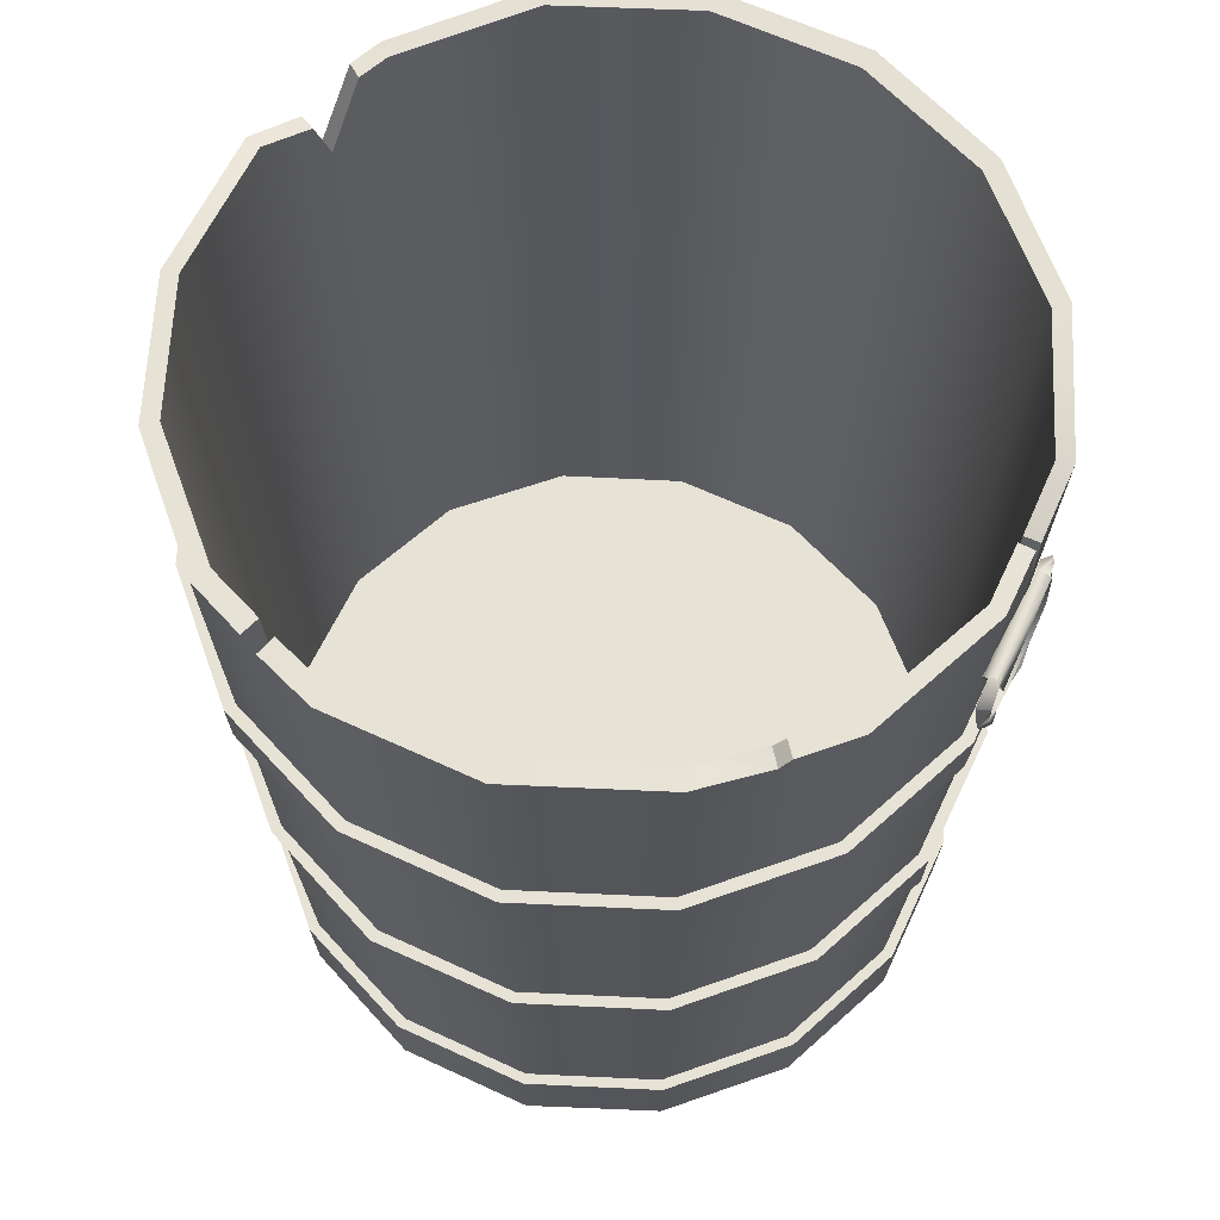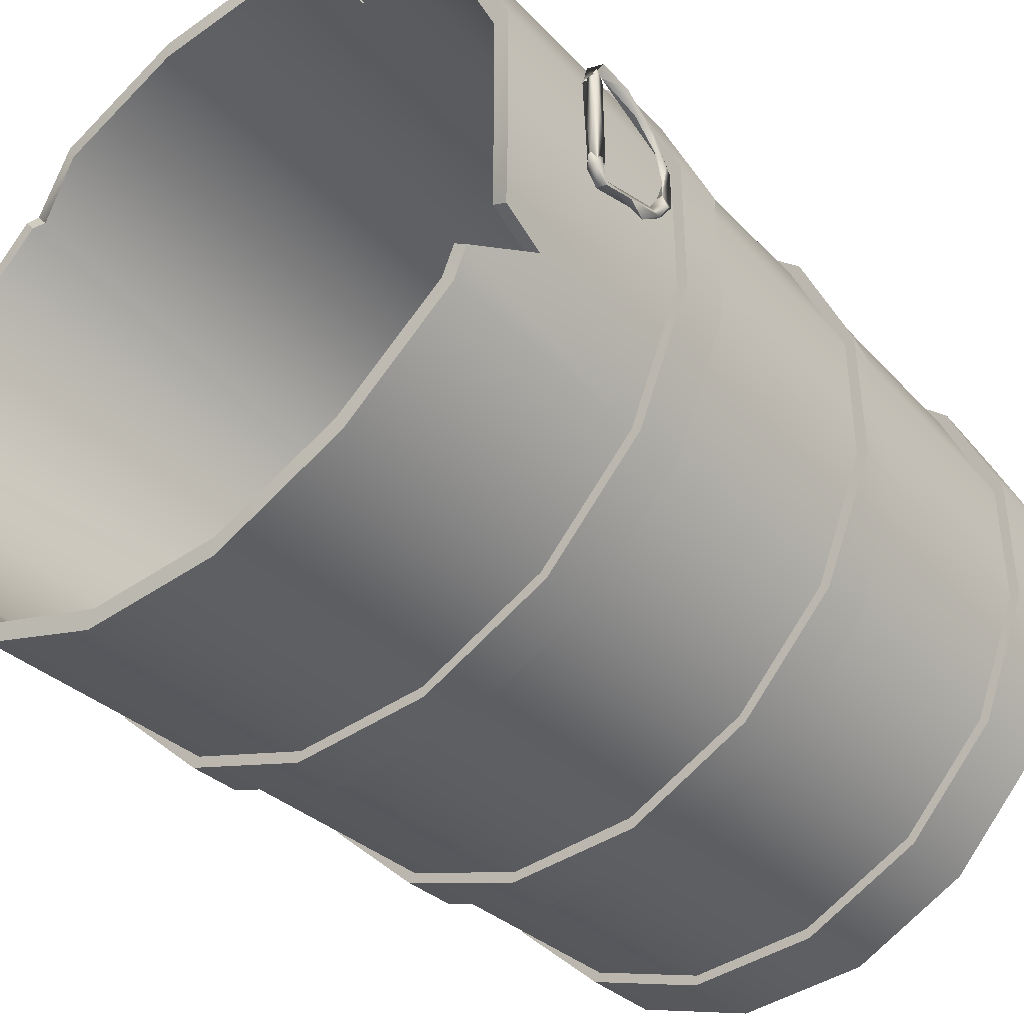
<metadata>
{"format":"obj","ext":"obj","renderer":"f3d","projection":"perspective","resolution":1024,"background":"white","views":[{"elev":63.2,"azim":25.2,"up":"+Y"},{"elev":-40.1,"azim":-139.1,"up":"+Z"}]}
</metadata>
<code>
v -0.2447 0.4455 0.0521
v -0.2449 0.4624 0.052
v -0.2444 0.4442 0.036
v -0.2412 0.451 0.0459
v -0.2408 0.4376 0.0404
v -0.2477 0.4381 0.0263
v -0.2441 0.4304 0.0286
v -0.244 0.438 0.0152
v -0.2442 0.4394 0.0045
v -0.2403 0.4301 0.0152
v -0.2438 0.4303 0.0018
v -0.2485 0.4398 -0.0083
v -0.2402 0.4373 -0.0099
v -0.2405 0.443 -0.0063
v -0.2471 0.4463 -0.0205
v -0.2441 0.4516 -0.0144
v -0.2437 0.4582 -0.0298
v -0.2406 0.4617 -0.0224
v 0.2415 0.505 -0.0154
v 0.2497 0.5016 -0.0152
v 0.2483 0.5017 -0.0295
v 0.2416 0.4983 -0.015
v 0.2483 0.4974 -0.0228
v 0.2452 0.4928 -0.0265
v 0.2453 0.4956 -0.0355
v 0.2402 0.4941 -0.0312
v 0.2491 0.4743 -0.0332
v 0.2457 0.4622 -0.0211
v 0.2459 0.4582 -0.0298
v 0.2507 0.4604 -0.0252
v 0.2497 0.4373 -0.0099
v 0.2494 0.443 -0.0062
v 0.2427 0.4427 -0.0064
v 0.2414 0.4483 -0.0181
v 0.246 0.4394 0.0044
v 0.2463 0.4302 0.0018
v 0.2509 0.4351 0.0032
v 0.2493 0.4367 0.0152
v 0.246 0.4303 0.0287
v 0.2424 0.4364 0.0151
v 0.2489 0.4431 0.0368
v 0.2418 0.4507 0.0461
v 0.2455 0.4455 0.0521
v 0.2502 0.4488 0.0484
v 0.2452 0.4737 0.0659
v 0.2486 0.4619 0.0532
v 0.2417 0.4754 0.058
v 0.245 0.4927 0.0581
v 0.2499 0.4938 0.0627
v 0.2418 0.4948 0.0661
v 0.2484 0.4982 0.0476
v 0.2417 0.4974 0.0549
v 0.2485 0.505 0.048
v 0.2418 0.5051 0.048
v -0.2481 0.4951 -0.0345
v -0.2491 0.4746 -0.0301
v -0.245 0.4928 -0.0265
v -0.2401 0.4943 -0.0309
v -0.2484 0.4983 -0.015
v -0.2484 0.5039 -0.0247
v -0.2417 0.5038 -0.0246
v -0.2451 0.5063 -0.0154
v -0.2403 0.5016 -0.0152
v 0.2386 0.5033 0.0516
v 0.2427 0.4946 -0.0175
v 0.2515 0.4981 0.0517
v 0.2423 0.5076 -0.0176
v 0.2506 0.5058 -0.0176
v 0.2454 0.5083 0.0513
v -0.2496 0.4747 0.0613
v -0.2449 0.4926 0.0581
v -0.2414 0.4755 0.0579
v -0.2446 0.4737 0.0659
v -0.2412 0.4589 0.0591
v -0.2482 0.4947 0.0661
v -0.2482 0.5051 0.048
v -0.2413 0.5012 0.0618
v -0.2414 0.5049 0.0479
v -0.2483 0.4983 0.0476
v -0.251 0.5044 0.0511
v -0.2476 0.4949 -0.0176
v -0.2472 0.4948 0.0511
v -0.2474 0.5079 -0.0176
v -0.2376 0.5017 0.0511
v -0.2381 0.4989 -0.0176
v 0.0481 0.5794 -0.2419
v -0.0469 0.4182 -0.2359
v -0.0481 0.5794 -0.2419
v 0.0469 0.4182 -0.2359
v 0.1371 0.5781 -0.2051
v 0.1336 0.4182 -0.2
v 0.2051 0.5757 -0.1371
v 0.2 0.4182 -0.1336
v 0.242 0.5726 -0.0482
v 0.2359 0.4182 -0.0469
v 0.242 0.5706 0.0481
v 0.2359 0.4182 0.0469
v 0.242 0.5706 0.0069
v 0.2051 0.5706 0.1371
v 0.2 0.4182 0.1336
v 0.1371 0.5746 0.2051
v 0.1336 0.4182 0.2
v 0.1717 0.5658 0.1709
v 0.0481 0.5745 0.242
v 0.0469 0.4182 0.2359
v -0.0481 0.5745 0.242
v -0.0469 0.4182 0.2359
v -0.1371 0.5706 0.2051
v -0.1336 0.4182 0.2
v -0.1 0.5706 0.2205
v -0.2051 0.5706 0.1371
v -0.2 0.4182 0.1336
v -0.242 0.5706 0.0481
v -0.2359 0.4182 0.0469
v -0.242 0.5706 -0.0481
v -0.2359 0.4182 -0.0469
v -0.2051 0.5706 -0.1371
v -0.2 0.4182 -0.1336
v -0.2137 0.5706 -0.1163
v 0.213 0.0784 0.0417
v 0.1966 0.5706 0.1294
v 0.2319 0.5706 0.0454
v 0.1806 0.0784 0.1188
v -0.1371 0.5781 -0.2051
v -0.1336 0.4182 -0.2
v 0.1244 0.0105 0.1861
v -0.1862 0.0106 0.1244
v -0.2195 0.0104 0.0437
v -0.0454 0.1961 -0.2282
v -0.1254 0.0531 -0.1877
v -0.1287 0.1973 -0.1925
v -0.044 0.0531 -0.2214
v -0.0467 0.3839 -0.2345
v -0.1295 0.2333 -0.1938
v -0.1329 0.3839 -0.1988
v -0.0455 0.2333 -0.2286
v -0.1877 0.0531 -0.1254
v -0.1925 0.1973 -0.1287
v -0.1938 0.2333 -0.1295
v -0.1988 0.3839 -0.1329
v -0.2062 0.4182 -0.1378
v -0.2432 0.4182 -0.0484
v -0.2286 0.2333 -0.0455
v -0.2345 0.3839 -0.0467
v -0.2282 0.1961 -0.0454
v -0.2213 0.0532 0.044
v -0.229 0.2027 0.0456
v -0.2214 0.0531 -0.044
v -0.2286 0.2333 0.0455
v -0.2345 0.3839 0.0467
v -0.1877 0.0531 0.1254
v -0.1935 0.1961 0.1293
v -0.1938 0.2333 0.1295
v -0.1988 0.3839 0.1329
v -0.1254 0.0532 0.1876
v -0.1297 0.2027 0.1942
v -0.1295 0.2333 0.1938
v -0.1329 0.3839 0.1988
v -0.044 0.0531 0.2214
v -0.0454 0.1961 0.2282
v -0.0455 0.2333 0.2286
v -0.0467 0.3839 0.2345
v 0.044 0.0531 0.2214
v 0.0452 0.1973 0.2271
v 0.0455 0.2333 0.2286
v 0.0467 0.3839 0.2345
v 0.1254 0.0531 0.1877
v 0.1287 0.1973 0.1925
v 0.1295 0.2333 0.1938
v 0.1329 0.3839 0.1988
v 0.1877 0.0531 0.1254
v 0.1925 0.1973 0.1287
v 0.2214 0.0531 0.044
v 0.2271 0.1973 0.0452
v 0.1988 0.3839 0.1329
v 0.2286 0.2333 0.0455
v 0.2345 0.3839 0.0467
v 0.1938 0.2333 0.1295
v 0.2214 0.0531 -0.044
v 0.2282 0.1961 -0.0454
v 0.2286 0.2333 -0.0455
v 0.2345 0.3839 -0.0467
v 0.1877 0.0531 -0.1254
v 0.1925 0.1973 -0.1287
v 0.1938 0.2333 -0.1295
v 0.1988 0.3839 -0.1329
v 0.1254 0.0531 -0.1877
v 0.1287 0.1973 -0.1925
v 0.1295 0.2333 -0.1938
v 0.1329 0.3839 -0.1988
v 0.044 0.0531 -0.2214
v 0.0452 0.1973 -0.2271
v 0.0455 0.2333 -0.2286
v 0.0467 0.3839 -0.2345
v 0.1998 0.2333 0.1335
v 0.1335 0.2333 0.1998
v 0.2062 0.4182 0.1378
v 0.2432 0.4182 0.0484
v 0.137 0.3839 0.205
v 0.0481 0.3839 0.2418
v -0.047 0.2327 -0.2362
v -0.1335 0.2333 -0.1998
v 0.1378 0.4182 0.2062
v 0.1326 0.1973 0.1985
v 0.0466 0.1973 0.2342
v 0.2259 -0.0006 -0.0449
v 0.2197 0.0106 0.0437
v 0.2195 0.0104 -0.0437
v 0.2197 0 0.0437
v -0.1998 0.2333 -0.1335
v 0.0484 0.4182 0.2432
v -0.0481 0.3839 0.2418
v -0.2362 0.2327 -0.047
v -0.0484 0.4182 0.2432
v -0.2356 0.2333 0.0469
v -0.2197 0 -0.0437
v -0.1862 0.0106 -0.1244
v -0.2197 0.0106 -0.0437
v -0.1862 0 -0.1244
v -0.2002 0.2327 0.1338
v -0.2062 0.4182 0.1378
v -0.1378 0.4182 0.2062
v 0.1862 0 -0.1244
v 0.1862 0.0106 -0.1244
v -0.1335 0.2333 0.1998
v -0.2432 0.4182 0.0484
v -0.137 0.3839 0.205
v -0.205 0.3839 0.137
v -0.0455 0.0528 -0.2285
v -0.1293 0.0531 -0.1935
v -0.047 0.2327 0.2362
v -0.1935 0.0531 -0.1293
v 0.0469 0.2333 0.2356
v -0.2418 0.3839 0.0481
v -0.2282 0.0531 -0.0454
v -0.1378 0.4182 -0.2062
v -0.2282 0.0531 0.0454
v -0.0484 0.4182 -0.2432
v -0.2418 0.3839 -0.0481
v -0.1937 0.0528 0.1295
v 0.0437 0 0.2197
v -0.0437 0.0106 0.2197
v 0.0437 0.0106 0.2197
v -0.0437 0 0.2197
v 0.2356 0.2333 0.0469
v -0.0461 0.5789 -0.2283
v 0.0461 0.5789 -0.2283
v 0.1314 0.5777 -0.1936
v 0.1966 0.5754 -0.1294
v 0.2319 0.5725 -0.0455
v 0.2319 0.5706 0.0065
v 0.1314 0.5748 0.1934
v 0.0461 0.5745 0.2284
v -0.0461 0.5745 0.2284
v -0.0958 0.5706 0.2081
v -0.1314 0.5706 0.1936
v -0.1966 0.5706 0.1294
v -0.2319 0.5706 0.0454
v -0.2319 0.5706 -0.0454
v -0.2049 0.5706 -0.1098
v -0.1966 0.5706 -0.1294
v -0.1314 0.5777 -0.1936
v 0.2319 0.5339 0
v -0.213 0.0784 -0.0417
v -0.2182 0.5554 -0.0779
v 0.1696 0.5706 0.1559
v -0.1806 0.0784 -0.1188
v -0.1206 0.0784 -0.1778
v 0.1206 0.0784 0.1778
v 0.0424 0.0784 0.2097
v -0.0424 0.0784 -0.2097
v 0.0424 0.0784 -0.2097
v -0.0424 0.0784 0.2097
v 0.1206 0.0784 -0.1778
v -0.0853 0.5666 0.2124
v 0.1806 0.0784 -0.1188
v -0.1206 0.0784 0.1778
v -0.1806 0.0784 0.1188
v 0.213 0.0784 -0.0417
v -0.213 0.0784 0.0417
v 0.2319 0.559 -0.0045
v 0.0449 -0.0006 -0.2259
v 0.1293 0.0531 -0.1935
v 0.1283 0 -0.192
v 0.0454 0.0531 -0.2282
v 0.1935 0.0531 -0.1293
v 0.192 0 -0.1283
v 0.2282 0.0531 -0.0454
v 0.2265 0 0.0451
v 0.1935 0.0531 0.1293
v 0.192 0 0.1283
v 0.2282 0.0531 0.0454
v -0.0451 0 0.2265
v -0.1293 0.0531 0.1935
v -0.128 -0.0006 0.1915
v -0.0454 0.0531 0.2282
v 0.1293 0.0531 0.1935
v 0.128 -0.0006 0.1915
v 0.0451 0 0.2265
v 0.0454 0.0531 0.2282
v -0.1896 -0.0041 0.1267
v -0.2265 0 -0.0451
v -0.192 0 -0.1283
v -0.2259 -0.0006 0.0449
v -0.128 -0.0006 -0.1915
v -0.0445 -0.0041 -0.2236
v 0.0469 0.2333 -0.2356
v 0.0466 0.1973 -0.2341
v 0.1335 0.2333 -0.1998
v 0.1326 0.1973 -0.1985
v 0.1998 0.2333 -0.1335
v 0.1985 0.1973 -0.1326
v 0.2362 0.2327 -0.047
v 0.2341 0.1973 0.0466
v 0.1985 0.1973 0.1326
v -0.1985 0.1973 -0.1326
v -0.1326 0.1973 -0.1985
v -0.137 0.3839 -0.205
v -0.0481 0.3839 -0.2418
v -0.205 0.3839 -0.137
v 0.2418 0.3839 0.0481
v 0.205 0.3839 0.137
v 0.2418 0.3839 -0.0481
v 0.2432 0.4182 -0.0484
v 0.205 0.3839 -0.137
v 0.2062 0.4182 -0.1378
v 0.137 0.3839 -0.205
v 0.1378 0.4182 -0.2062
v 0.0481 0.3839 -0.2418
v 0.0484 0.4182 -0.2432
v 0.1244 0 -0.1862
v 0.1244 0.0106 -0.1862
v 0.242 0.559 -0.0047
v 0.242 0.5339 0
v -0.0901 0.5322 0.2104
v -0.089 0.5666 0.225
v -0.094 0.5322 0.2229
v 0.1639 0.5655 0.1608
v 0.1769 0.5706 0.1652
v -0.2142 0.5231 -0.0876
v -0.2277 0.5554 -0.0826
v -0.2234 0.5231 -0.0928
v 0.1862 0 0.1244
v -0.1244 0.0105 -0.1861
v 0.0437 0.0104 -0.2195
v -0.0437 0.0106 -0.2197
v -0.1244 0.0104 0.1861
v 0.1862 0.0106 0.1244
g Bucket
f 2 3 1
f 3 2 4
f 3 4 5
f 7 1 6
f 6 1 3
f 3 8 6
f 1 7 5
f 6 9 7
f 9 6 8
f 5 10 3
f 10 5 7
f 11 7 9
f 9 12 11
f 3 10 8
f 7 11 10
f 11 12 13
f 8 14 9
f 14 8 10
f 13 10 11
f 12 15 13
f 9 16 12
f 16 9 14
f 10 13 14
f 17 13 15
f 12 16 15
f 14 18 16
f 18 14 13
f 18 13 17
f 20 21 19
f 22 23 20
f 22 24 23
f 23 24 21
f 21 20 23
f 24 22 19
f 21 25 19
f 21 24 25
f 19 26 24
f 26 19 25
f 27 25 24
f 24 28 27
f 28 24 26
f 25 27 26
f 27 30 29
f 30 27 28
f 26 29 28
f 29 26 27
f 31 29 30
f 28 32 30
f 28 34 33
f 29 31 34
f 34 28 29
f 31 30 32
f 28 35 32
f 35 28 33
f 31 36 34
f 31 37 36
f 32 38 37
f 37 31 32
f 38 32 35
f 34 36 33
f 37 39 36
f 39 37 38
f 33 40 35
f 40 33 36
f 35 40 38
f 36 39 40
f 38 41 39
f 41 38 40
f 42 40 39
f 39 43 42
f 44 39 41
f 40 42 41
f 42 43 45
f 39 44 43
f 41 46 44
f 46 41 42
f 42 47 46
f 47 42 45
f 45 43 44
f 45 44 46
f 48 46 47
f 46 48 49
f 49 45 46
f 47 50 48
f 50 47 45
f 45 49 50
f 48 51 49
f 52 48 50
f 49 53 50
f 53 49 51
f 50 54 52
f 52 54 51
f 51 48 52
f 54 50 53
f 17 56 55
f 56 17 15
f 56 15 16
f 57 16 18
f 18 58 57
f 17 55 18
f 56 57 55
f 57 56 16
f 58 18 55
f 57 59 55
f 55 60 58
f 60 55 59
f 61 58 60
f 60 59 62
f 60 62 61
f 59 57 58
f 58 63 59
f 63 58 61
f 61 62 63
f 65 66 64
f 64 67 65
f 68 69 66
f 69 68 67
f 67 64 69
f 66 65 68
f 71 2 70
f 72 4 2
f 2 71 72
f 1 73 70
f 4 72 74
f 74 5 4
f 73 74 72
f 74 1 5
f 73 1 74
f 1 70 2
f 72 71 73
f 70 75 71
f 75 70 73
f 75 77 76
f 77 75 73
f 77 73 71
f 75 76 71
f 78 76 77
f 79 71 76
f 78 77 71
f 71 79 78
f 81 82 80
f 80 83 81
f 83 80 84
f 82 81 85
f 85 84 82
f 84 85 83
f 87 88 86
f 86 89 87
f 89 86 90
f 90 91 89
f 91 90 92
f 92 93 91
f 93 92 94
f 94 95 93
f 97 98 96
f 97 96 99
f 99 100 97
f 102 103 101
f 102 101 104
f 104 105 102
f 105 104 106
f 106 107 105
f 109 110 108
f 109 108 111
f 111 112 109
f 112 111 113
f 113 114 112
f 114 113 115
f 115 116 114
f 118 119 117
f 121 122 120
f 120 123 121
f 118 117 124
f 124 125 118
f 125 124 88
f 88 87 125
f 127 128 126
f 130 131 129
f 129 132 130
f 134 135 133
f 133 136 134
f 137 138 131
f 131 130 137
f 139 140 135
f 135 134 139
f 116 118 141
f 141 142 116
f 140 139 143
f 143 144 140
f 146 147 145
f 145 148 146
f 149 150 144
f 144 143 149
f 151 152 147
f 147 146 151
f 153 154 150
f 150 149 153
f 155 156 152
f 152 151 155
f 157 158 154
f 154 153 157
f 156 155 159
f 159 160 156
f 158 157 161
f 161 162 158
f 163 164 160
f 160 159 163
f 165 166 162
f 162 161 165
f 167 168 164
f 164 163 167
f 169 170 166
f 166 165 169
f 168 167 171
f 171 172 168
f 173 174 172
f 172 171 173
f 176 177 175
f 175 178 176
f 174 173 179
f 179 180 174
f 177 176 181
f 181 182 177
f 183 184 180
f 180 179 183
f 185 186 182
f 182 181 185
f 187 188 184
f 184 183 187
f 189 190 186
f 186 185 189
f 191 192 188
f 188 187 191
f 193 194 190
f 190 189 193
f 132 129 192
f 192 191 132
f 136 133 194
f 194 193 136
f 169 196 195
f 195 178 169
f 97 100 197
f 197 198 97
f 166 170 199
f 199 200 166
f 134 136 201
f 201 202 134
f 203 197 100
f 100 102 203
f 164 168 204
f 204 205 164
f 207 208 206
f 206 209 207
f 139 134 202
f 202 210 139
f 102 105 211
f 211 203 102
f 162 166 200
f 200 212 162
f 139 210 213
f 213 143 139
f 105 107 214
f 214 211 105
f 160 164 205
f 149 143 213
f 213 215 149
f 217 218 216
f 216 219 217
f 153 149 215
f 215 220 153
f 109 112 221
f 221 222 109
f 208 224 223
f 223 206 208
f 157 153 220
f 220 225 157
f 112 114 226
f 226 221 112
f 154 158 227
f 227 228 154
f 130 132 229
f 229 230 130
f 157 225 231
f 231 161 157
f 114 116 142
f 142 226 114
f 137 130 230
f 230 232 137
f 165 161 231
f 231 233 165
f 150 154 228
f 228 234 150
f 137 232 235
f 235 148 137
f 169 165 233
f 233 196 169
f 118 125 236
f 236 141 118
f 146 148 235
f 235 237 146
f 125 87 238
f 238 236 125
f 144 150 234
f 234 239 144
f 151 146 237
f 237 240 151
f 242 243 241
f 241 244 242
f 176 178 195
f 195 245 176
f 246 247 86
f 86 88 246
f 247 248 90
f 90 86 247
f 248 249 92
f 92 90 248
f 249 250 94
f 94 92 249
f 251 122 96
f 96 98 251
f 122 121 99
f 99 96 122
f 101 103 252
f 252 253 104
f 104 101 252
f 253 254 106
f 106 104 253
f 255 256 108
f 108 110 255
f 256 257 111
f 111 108 256
f 257 258 113
f 113 111 257
f 258 259 115
f 115 113 258
f 260 261 117
f 117 119 260
f 261 262 124
f 124 117 261
f 262 246 88
f 88 124 262
f 251 263 120
f 265 259 264
f 266 121 123
f 262 261 267
f 267 268 262
f 253 252 269
f 269 270 253
f 247 246 271
f 271 272 247
f 246 262 268
f 268 271 246
f 254 253 270
f 270 273 254
f 248 247 272
f 272 274 248
f 275 254 273
f 249 248 274
f 274 276 249
f 257 256 277
f 277 278 257
f 250 249 276
f 276 279 250
f 258 257 278
f 278 280 258
f 281 250 279
f 259 258 280
f 280 264 259
f 283 284 282
f 282 285 283
f 286 287 284
f 284 283 286
f 288 206 287
f 287 286 288
f 290 291 289
f 289 292 290
f 294 295 293
f 293 296 294
f 297 298 291
f 291 290 297
f 296 293 299
f 299 300 296
f 240 301 295
f 295 294 240
f 232 303 302
f 302 235 232
f 237 304 301
f 301 240 237
f 235 302 304
f 304 237 235
f 230 305 303
f 303 232 230
f 229 306 305
f 305 230 229
f 292 289 206
f 206 288 292
f 129 201 307
f 307 308 129
f 308 307 309
f 309 310 308
f 310 309 311
f 311 312 310
f 312 311 313
f 313 180 312
f 245 314 180
f 180 313 245
f 314 245 195
f 195 315 314
f 204 196 233
f 233 205 204
f 205 233 231
f 231 160 205
f 225 156 160
f 160 231 225
f 156 225 220
f 220 152 156
f 152 220 215
f 215 147 152
f 147 215 213
f 213 145 147
f 210 316 145
f 145 213 210
f 316 210 202
f 202 317 316
f 317 202 201
f 201 129 317
f 318 236 238
f 238 319 318
f 320 141 236
f 236 318 320
f 141 320 239
f 239 142 141
f 234 226 142
f 142 239 234
f 228 221 226
f 226 234 228
f 227 222 221
f 221 228 227
f 222 227 212
f 212 214 222
f 200 211 214
f 214 212 200
f 199 203 211
f 211 200 199
f 321 198 197
f 197 322 321
f 198 321 323
f 323 324 198
f 325 326 324
f 324 323 325
f 327 328 326
f 326 325 327
f 329 330 328
f 328 327 329
f 319 238 330
f 330 329 319
f 93 95 324
f 324 326 93
f 172 174 314
f 314 315 172
f 91 93 326
f 326 328 91
f 175 177 321
f 321 322 175
f 89 91 328
f 328 330 89
f 132 191 285
f 285 229 132
f 180 314 174
f 87 89 330
f 330 238 87
f 191 187 283
f 283 285 191
f 177 182 323
f 323 321 177
f 218 128 304
f 304 216 218
f 187 183 286
f 286 283 187
f 180 184 312
f 183 179 288
f 288 286 183
f 224 332 331
f 331 223 224
f 182 186 325
f 325 323 182
f 173 292 288
f 288 179 173
f 184 188 310
f 310 312 184
f 129 131 317
f 243 126 298
f 298 241 243
f 173 171 290
f 290 292 173
f 186 190 327
f 327 325 186
f 133 135 318
f 318 319 133
f 136 193 307
f 307 201 136
f 188 192 308
f 308 310 188
f 131 138 316
f 316 317 131
f 193 189 309
f 309 307 193
f 167 163 300
f 300 297 167
f 190 194 329
f 329 327 190
f 135 140 320
f 320 318 135
f 189 185 311
f 311 309 189
f 163 159 296
f 296 300 163
f 129 308 192
f 145 316 138
f 185 181 313
f 313 311 185
f 155 294 296
f 296 159 155
f 194 133 319
f 319 329 194
f 140 144 239
f 239 320 140
f 176 245 313
f 313 181 176
f 155 151 240
f 240 294 155
f 122 251 120
f 263 281 279
f 250 281 333
f 333 94 250
f 263 251 98
f 98 334 263
f 95 97 198
f 198 324 95
f 95 94 333
f 97 334 98
f 95 333 334
f 281 263 334
f 334 333 281
f 263 279 120
f 170 175 322
f 322 199 170
f 203 199 322
f 322 197 203
f 167 297 290
f 290 171 167
f 256 255 277
f 335 275 273
f 254 275 336
f 336 106 254
f 335 255 110
f 110 337 335
f 252 338 269
f 338 252 103
f 196 204 315
f 315 195 196
f 121 266 339
f 339 99 121
f 158 162 212
f 212 227 158
f 107 109 222
f 222 214 107
f 338 123 269
f 300 299 298
f 298 297 300
f 107 106 336
f 109 337 110
f 107 336 337
f 338 266 123
f 266 338 103
f 103 339 266
f 275 335 337
f 337 336 275
f 335 273 277
f 168 172 315
f 315 204 168
f 170 169 178
f 178 175 170
f 97 95 334
f 261 260 267
f 340 265 264
f 259 265 341
f 341 115 259
f 340 260 119
f 119 342 340
f 100 99 339
f 138 137 148
f 148 145 138
f 100 339 103
f 116 115 341
f 118 342 119
f 116 341 342
f 265 340 342
f 342 341 265
f 340 264 267
f 102 100 103
f 278 277 274
f 260 340 267
f 255 335 277
f 109 107 337
f 118 116 342
f 272 271 274
f 280 278 274
f 264 280 274
f 267 264 274
f 268 267 274
f 279 276 274
f 271 268 274
f 269 123 274
f 123 120 274
f 277 273 274
f 270 269 274
f 273 270 274
f 120 279 274
f 305 219 303
f 343 209 289
f 289 291 343
f 219 216 302
f 302 303 219
f 206 289 209
f 304 302 216
f 206 223 287
f 298 299 241
f 244 241 299
f 299 293 244
f 295 244 293
f 282 284 331
f 223 331 284
f 284 287 223
f 298 343 291
f 344 217 219
f 219 305 344
f 345 346 306
f 306 282 345
f 347 242 244
f 244 295 347
f 127 347 295
f 295 301 127
f 348 207 209
f 209 343 348
f 346 344 305
f 305 306 346
f 332 345 282
f 282 331 332
f 128 127 301
f 301 304 128
f 126 348 343
f 343 298 126
f 217 344 126
f 224 208 126
f 218 217 126
f 242 347 126
f 345 332 126
f 128 218 126
f 344 346 126
f 208 207 126
f 347 127 126
f 332 224 126
f 346 345 126
f 207 348 126
f 243 242 126
f 285 282 306
f 306 229 285

</code>
